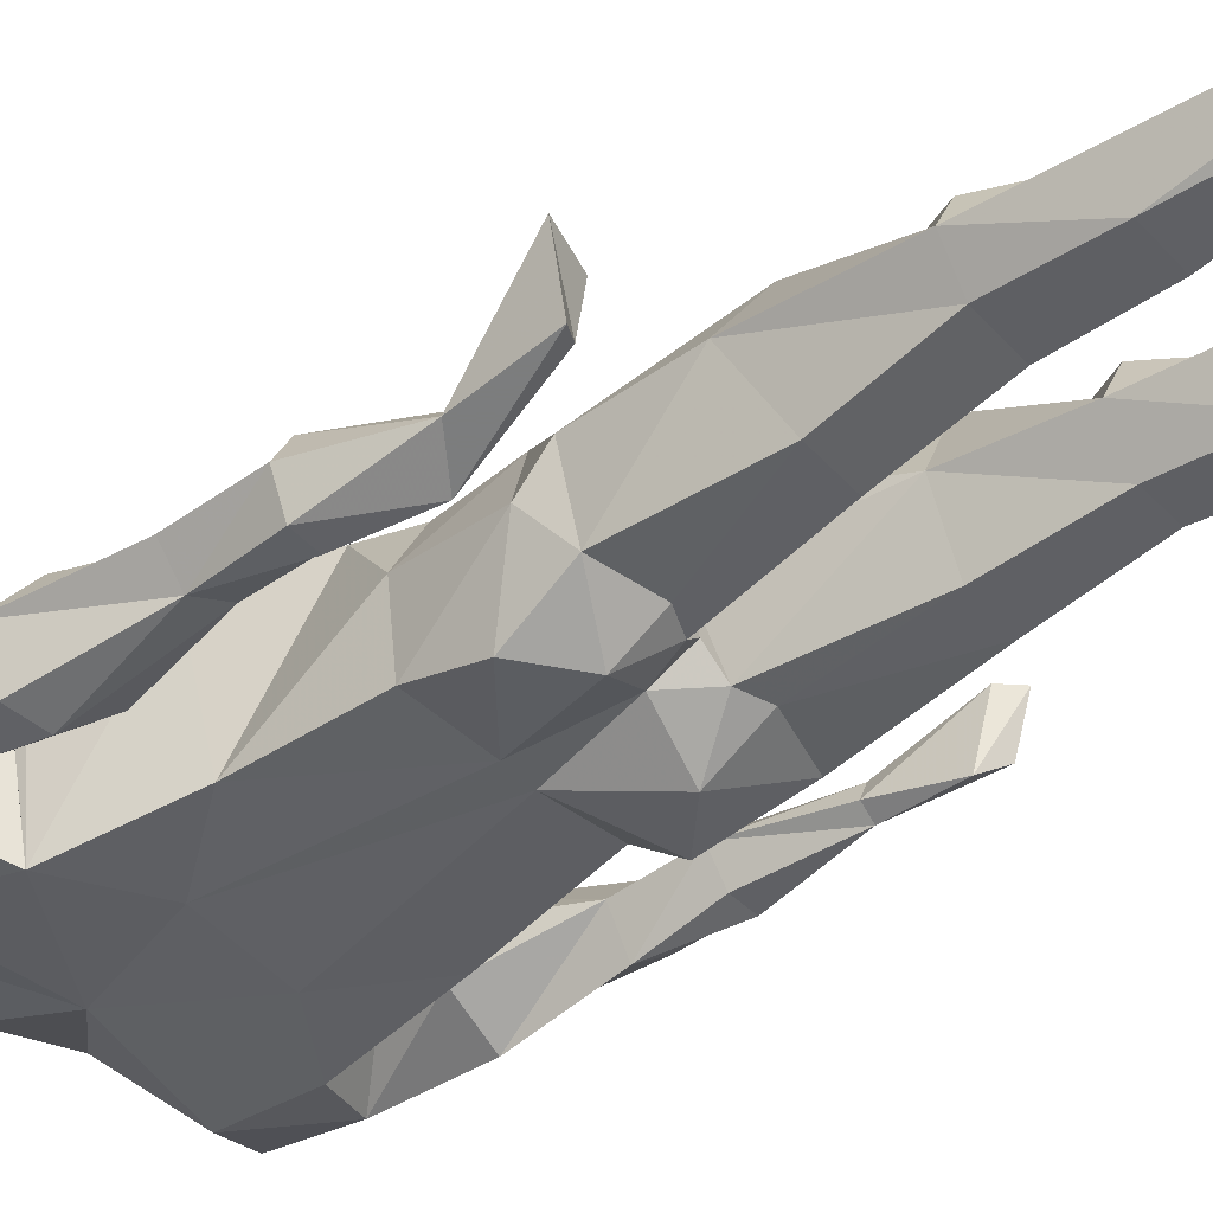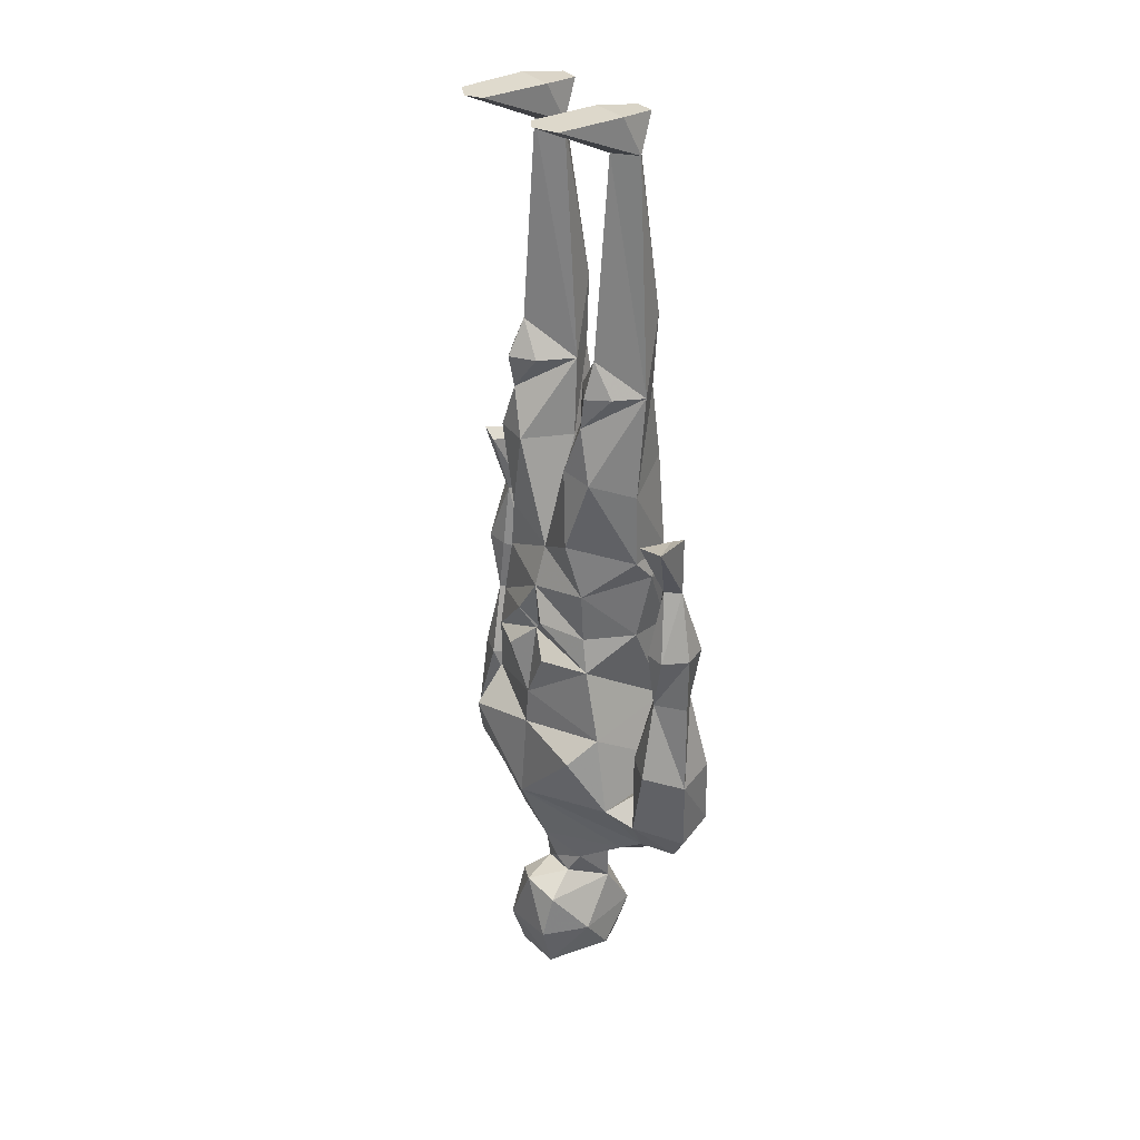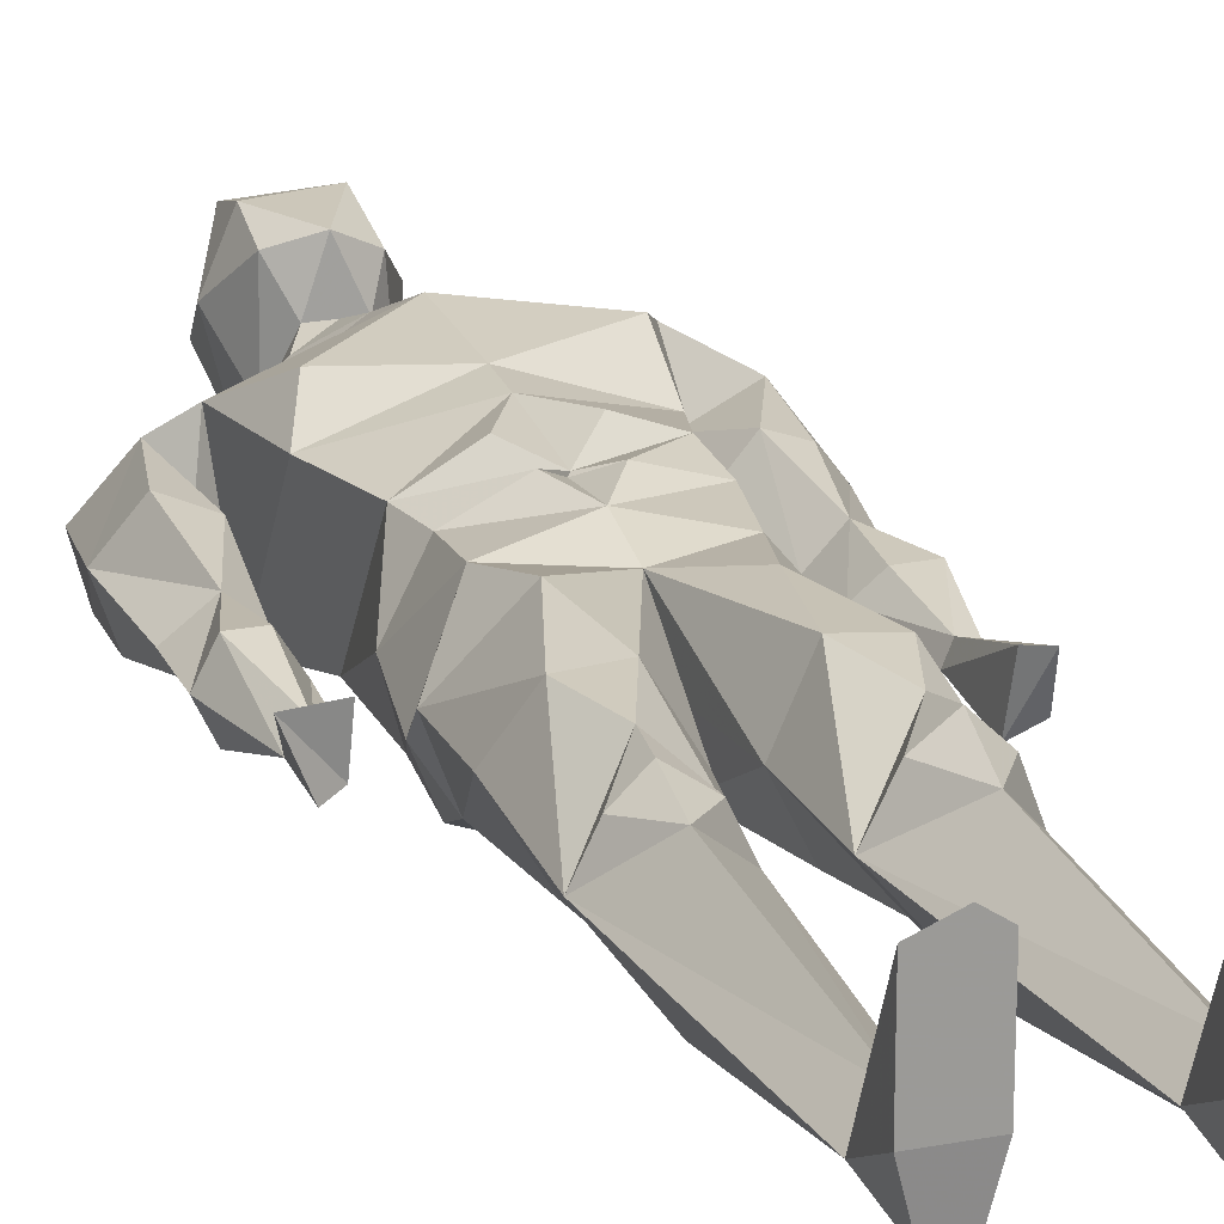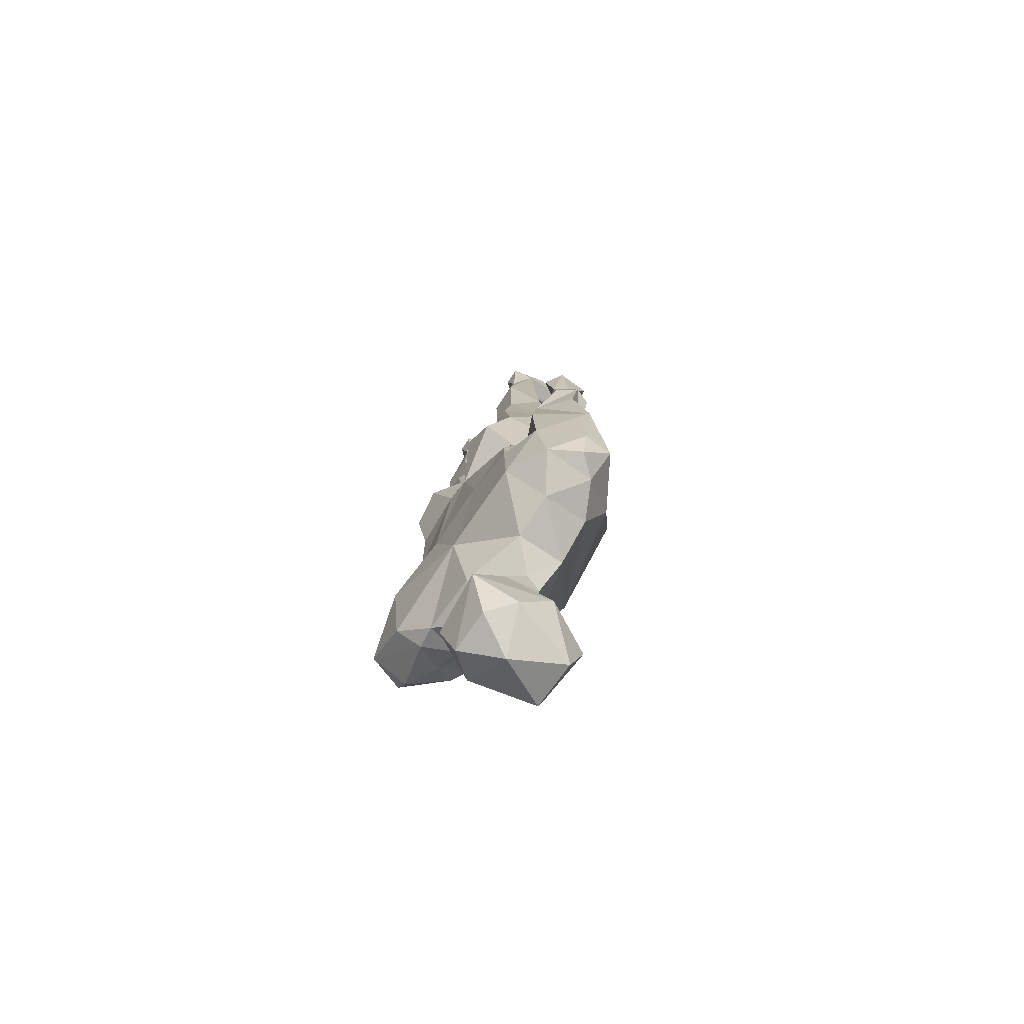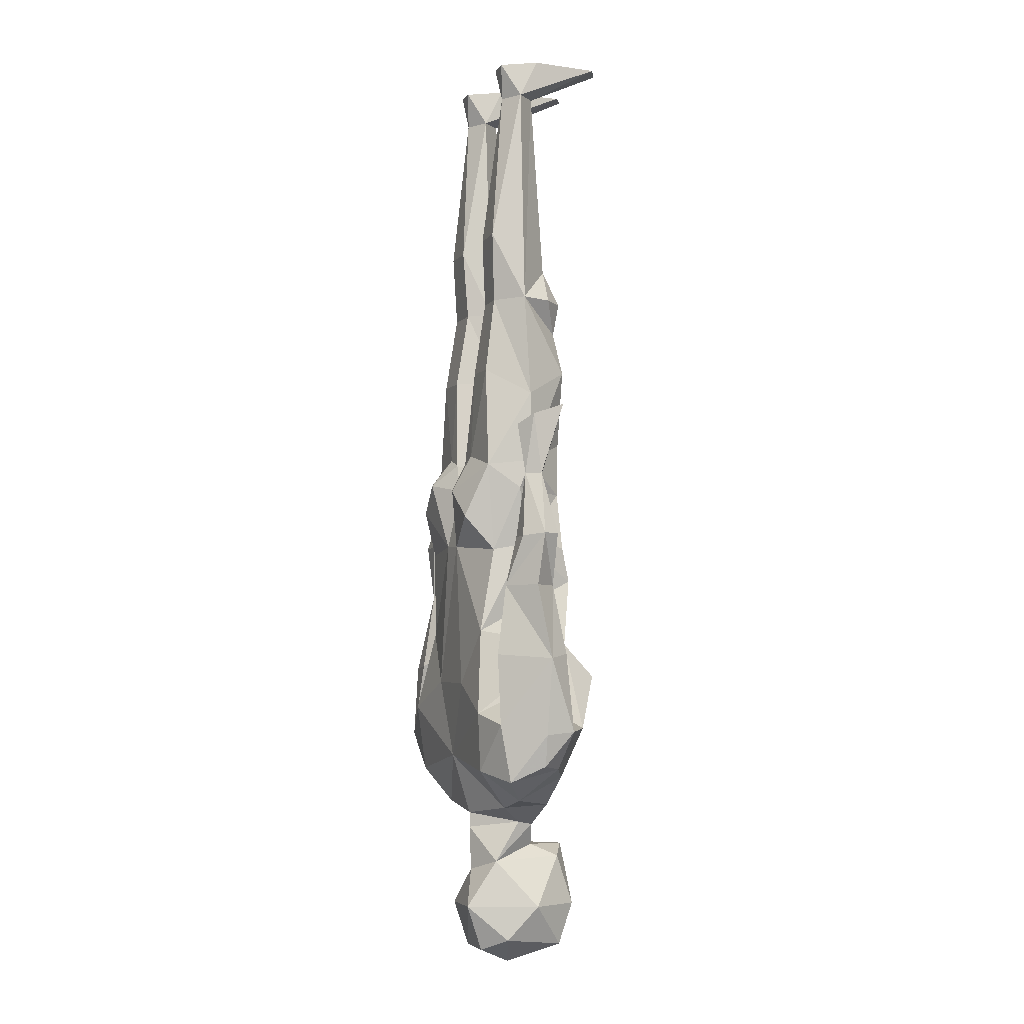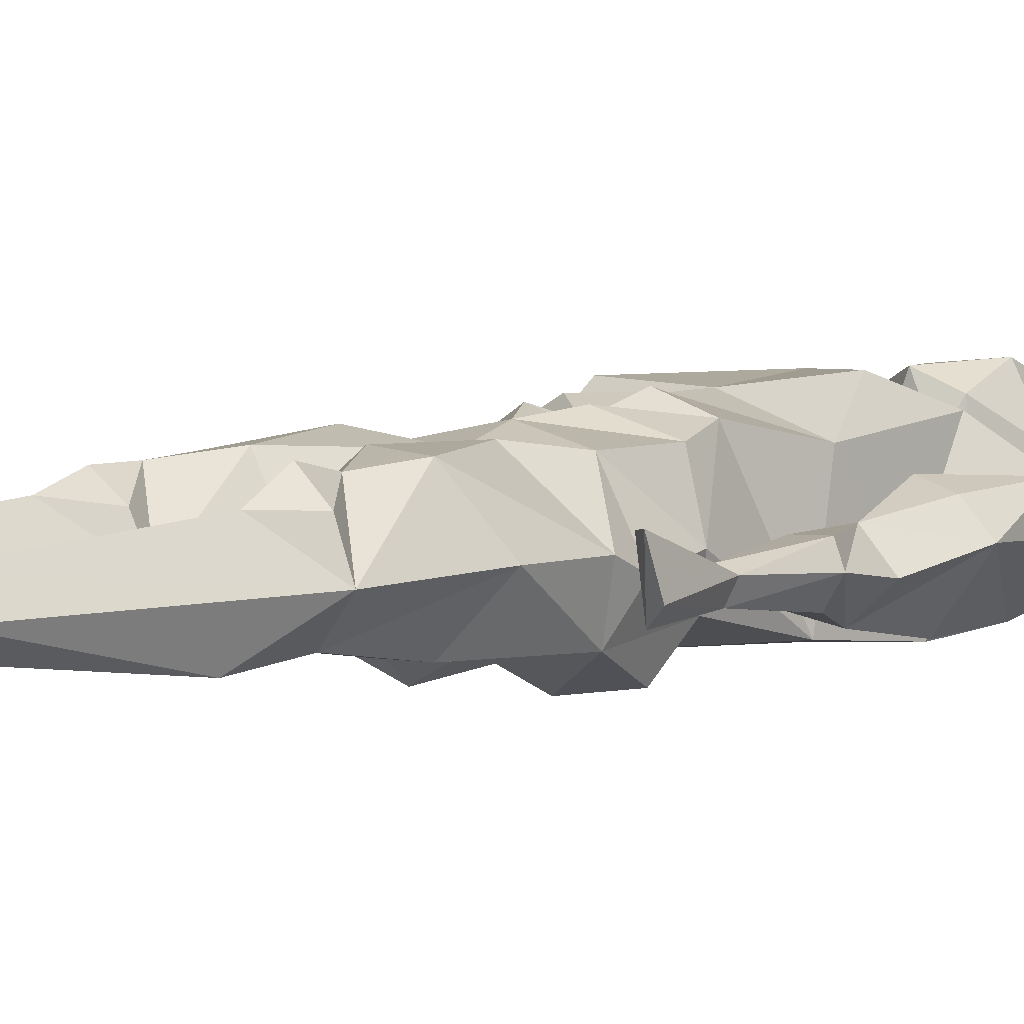
<metadata>
{"format":"obj","ext":"obj","renderer":"f3d","projection":"perspective","resolution":1024,"background":"white","views":[{"elev":-43.6,"azim":128.0,"up":"+Z"},{"elev":31.4,"azim":54.4,"up":"+Y"},{"elev":19.7,"azim":160.6,"up":"+Z"},{"elev":-75.0,"azim":-124.0,"up":"+Y"},{"elev":-4.6,"azim":-110.3,"up":"+Y"},{"elev":3.8,"azim":-144.2,"up":"+Z"}]}
</metadata>
<code>
v 1.924 0.2935 0.2281
v 2.009 0.216 0.01111
v 2.118 0.2939 0.2213
v 1.93 0.2835 -0.1403
v 2.106 0.2856 -0.1418
v 2.186 0.3208 -0.03867
v 1.84 0.3309 -0.04664
v 1.887 0.4812 -0.2193
v 1.913 0.4735 0.286
v 2.127 0.4714 0.2683
v 2.212 0.4817 0.0821
v 2.138 0.474 -0.1962
v 2.146 0.6673 -0.07675
v 2.021 0.6294 -0.1573
v 1.879 0.6741 -0.0879
v 2.022 0.7305 0.2715
v 2.157 0.8414 -0.06324
v 2.132 0.8295 0.06887
v 2.011 0.9387 0.17
v 2.024 0.7894 0.1173
v 1.893 0.8309 0.08389
v 1.872 0.8457 0.01515
v 2.022 0.8164 -0.1635
v 1.773 0.9263 0.1105
v 1.772 0.9166 -0.08786
v 2.024 0.8804 -0.1636
v 2.276 0.9165 -0.1658
v 2.313 0.9585 -0.01834
v 2.004 1.138 -0.249
v 2.37 0.9385 -0.1531
v 1.595 0.9589 -0.08519
v 2.407 1.06 -0.25
v 1.626 1.087 -0.2524
v 1.614 1.056 0.116
v 1.991 1.207 0.2792
v 2.423 1.3 0.1509
v 1.578 1.266 0.2036
v 2.309 1.524 0.2667
v 1.677 1.49 0.2898
v 1.659 1.63 0.15
v 2.359 1.626 0.1485
v 1.989 1.56 0.25
v 1.456 1.046 -0.1751
v 1.396 1.114 -0.04033
v 1.47 1.098 0.04555
v 1.367 1.259 0.07663
v 1.361 1.248 -0.04577
v 1.461 1.289 -0.2188
v 1.62 1.335 -0.2645
v 2.371 1.343 -0.3006
v 2.445 1.062 -0.02643
v 1.326 1.571 -0.03714
v 2.577 1.057 -0.0995
v 2.518 1.24 0.07772
v 2.637 1.152 -0.1002
v 2.607 1.215 -0.2435
v 2.679 1.484 -0.06311
v 2.63 1.515 -0.2182
v 2.58 1.539 0.08244
v 1.997 1.716 0.2448
v 2.105 1.925 0.2483
v 1.999 2.017 0.2004
v 1.903 1.918 0.2657
v 1.926 2.093 0.2352
v 2.006 2.027 0.1933
v 2.08 2.092 0.2362
v 1.748 1.911 0.2069
v 2.281 1.921 0.1492
v 2.293 1.675 -0.2393
v 1.67 1.69 -0.2359
v 1.727 2.061 0.1681
v 2.348 2.069 -0.0522
v 2.247 2.065 0.1408
v 2.293 2.048 -0.2423
v 1.836 1.459 -0.2674
v 2.123 1.464 -0.2679
v 1.703 2.047 -0.1642
v 1.97 2.069 -0.2461
v 2.067 2.074 -0.2534
v 2.01 2.401 -0.01
v 2.012 2.429 -0.1521
v 2.019 2.327 -0.2126
v 1.946 2.44 -0.2142
v 2.07 2.447 -0.2097
v 2.15 2.479 -0.2099
v 1.865 2.47 -0.2149
v 1.86 2.311 -0.3044
v 2.16 2.36 -0.3012
v 2.29 2.241 -0.2905
v 1.725 2.191 -0.2909
v 1.672 2.418 -0.2009
v 2.321 2.436 -0.2047
v 2.385 2.349 -0.09666
v 1.635 2.317 -0.06571
v 2.01 2.399 0.16
v 2.01 2.231 0.21
v 2.26 2.279 0.16
v 1.77 2.298 0.16
v 1.736 2.844 0.174
v 1.736 2.844 -0.19
v 1.63 2.437 -0.02
v 1.626 2.735 -0.02
v 1.976 2.844 -0.01
v 2.058 2.838 -0.01
v 2.401 2.746 -0.000676
v 2.395 2.441 -0.01006
v 2.295 2.835 -0.19
v 2.309 2.809 0.1644
v 2.169 2.824 0.1804
v 1.886 2.844 0.19
v 1.886 2.844 -0.19
v 2.141 2.835 -0.19
v 2.213 2.506 0.2061
v 1.832 2.529 0.1886
v 1.48 1.88 -0.189
v 1.453 1.88 0.01485
v 2.546 1.858 0.005392
v 2.582 1.858 -0.1546
v 2.542 2.378 -0.03461
v 2.59 2.378 -0.08983
v 2.666 2.098 -0.07461
v 2.466 2.098 -0.07457
v 2.614 2.098 0.02539
v 2.617 2.098 -0.1746
v 1.537 2.08 -0.06212
v 1.346 2.1 -0.06098
v 1.671 2.071 -0.03244
v 1.471 2.1 0.004408
v 2.683 2.658 0.09717
v 2.611 2.637 -0.07217
v 2.49 2.378 -0.06994
v 2.474 2.305 -0.1346
v 2.556 2.609 -0.05138
v 2.548 2.626 0.09485
v 1.444 2.36 -0.1138
v 1.41 2.36 -0.05199
v 1.415 2.661 0.04904
v 1.404 2.612 -0.08867
v 1.47 2.572 -0.1392
v 1.465 2.616 0.04202
v 1.463 2.36 -0.03187
v 1.485 2.36 -0.08707
v 1.658 3.169 -0.03508
v 2.404 3.166 -0.0348
v 2.104 3.166 -0.0348
v 1.958 3.163 -0.03461
v 1.707 3.168 0.09614
v 1.884 3.16 0.1088
v 1.796 3.03 0.1533
v 1.793 3.31 0.1029
v 2.265 3.306 0.1095
v 2.248 3.031 0.159
v 2.345 3.165 0.08305
v 2.161 3.17 0.08646
v 2.264 3.159 0.1562
v 1.794 3.166 0.1795
v 1.802 4.106 0.04913
v 2.269 4.106 0.04913
v 2.269 4.097 -0.09061
v 1.802 4.097 -0.09061
v 1.722 4.103 -0.03083
v 1.882 4.099 -0.03061
v 2.349 4.101 -0.03072
v 2.189 4.101 -0.03072
v 1.726 4.26 0.05
v 1.886 4.256 0.05
v 2.189 4.258 0.05
v 2.349 4.258 0.05
v 2.304 4.241 -0.1089
v 2.224 4.241 -0.1089
v 1.841 4.24 -0.1089
v 1.761 4.242 -0.1089
v 1.886 4.256 0.33
v 2.189 4.258 0.33
v 2.349 4.258 0.33
v 1.746 4.26 0.33
v 1.826 4.258 0.37
v 2.249 4.258 0.37
v 1.591 1.584 -0.01378
v 2.416 1.587 -0.125
v 1.402 1.589 0.05631
v 1.464 1.587 -0.2307
v 1.612 1.588 -0.1672
v 1.504 1.588 0.09223
v 2.452 1.542 0.02566
v 2.522 1.534 -0.2234
v 1.361 1.881 -0.08737
v 1.537 1.872 -0.07971
v 1.371 2.1 0.006179
v 1.482 2.086 -0.141
v 1.402 2.089 -0.1395
v 2.461 1.857 -0.07839
v 2.658 1.858 -0.07906
v 2.528 2.098 0.02615
v 2.535 2.098 -0.1737
v 1.574 1.407 -0.1231
v 1.582 1.37 0.02637
v 2.452 1.352 0.008744
v 2.407 1.35 -0.04435
v 1.868 3.158 -0.1474
v 1.748 3.161 -0.1476
v 2.161 3.161 -0.1289
v 2.321 3.161 -0.1289
v 2.326 3.457 -0.146
v 2.18 3.457 -0.146
v 1.722 3.454 -0.1648
v 1.857 3.447 -0.164
v 1.905 0.6869 0.2118
v 2.139 0.6587 0.2237
v 1.806 0.4762 0.0821
v 1.948 0.7377 0.1001
v 2.084 0.7377 0.1001
f 1 2 3
f 2 6 3
f 2 5 6
f 1 7 2
f 2 7 4
f 2 4 5
f 4 8 5
f 3 6 11
f 1 3 9
f 3 11 10
f 3 10 9
f 5 8 12
f 9 10 16
f 11 12 13
f 12 14 13
f 8 14 12
f 8 15 14
f 13 14 23
f 14 15 23
f 18 19 20
f 19 21 20
f 17 28 18
f 18 28 19
f 21 24 22
f 17 27 28
f 22 24 25
f 27 30 28
f 24 31 25
f 19 24 21
f 24 34 31
f 25 31 33
f 17 26 27
f 25 29 26
f 26 29 27
f 25 33 29
f 27 29 32
f 27 32 30
f 24 35 34
f 19 35 24
f 31 43 45
f 31 33 43
f 31 34 45
f 43 44 45
f 43 47 44
f 51 53 54
f 43 48 47
f 33 48 43
f 33 49 48
f 29 33 49
f 29 50 32
f 32 50 56
f 29 49 75
f 29 75 76
f 29 76 50
f 49 70 75
f 50 76 69
f 70 78 75
f 69 76 79
f 75 78 76
f 76 78 79
f 34 35 37
f 35 36 38
f 35 39 37
f 35 38 42
f 35 42 39
f 34 37 45
f 36 41 38
f 37 39 40
f 38 41 42
f 39 42 40
f 41 60 42
f 40 42 60
f 41 68 60
f 40 60 67
f 60 68 61
f 60 63 67
f 60 61 62
f 60 62 63
f 61 68 62
f 62 67 63
f 62 64 65
f 62 65 66
f 65 96 66
f 64 96 65
f 40 67 70
f 41 69 68
f 68 69 72
f 67 127 70
f 68 72 73
f 67 71 127
f 69 79 74
f 69 74 72
f 70 77 78
f 70 127 77
f 41 50 69
f 40 70 49
f 36 50 41
f 37 40 49
f 62 66 68
f 62 64 67
f 66 73 68
f 64 71 67
f 72 73 97
f 66 96 73
f 71 98 127
f 64 71 96
f 73 96 97
f 71 96 98
f 44 47 46
f 44 46 45
f 53 55 54
f 53 56 55
f 36 51 54
f 37 45 46
f 94 127 98
f 72 97 93
f 46 47 52
f 47 48 52
f 46 52 181
f 48 182 52
f 48 183 182
f 46 181 184
f 37 46 197
f 46 184 197
f 48 49 196
f 48 196 183
f 49 197 196
f 37 197 49
f 179 197 184
f 179 183 196
f 179 196 197
f 116 184 181
f 52 116 181
f 179 184 188
f 179 188 183
f 52 187 116
f 52 115 187
f 52 182 115
f 116 188 184
f 182 183 188
f 115 182 188
f 36 54 198
f 50 199 56
f 36 198 50
f 50 198 199
f 56 199 180
f 56 180 186
f 185 199 198
f 180 199 185
f 54 185 198
f 54 59 185
f 54 57 59
f 59 117 185
f 57 117 59
f 54 55 57
f 55 56 57
f 56 186 58
f 56 58 57
f 58 186 118
f 57 58 118
f 57 118 193
f 57 193 117
f 180 185 192
f 117 192 185
f 180 192 186
f 118 186 192
f 117 122 192
f 118 192 122
f 117 193 121
f 118 121 193
f 117 194 122
f 117 121 123
f 117 123 194
f 118 124 121
f 118 195 124
f 118 122 195
f 119 194 123
f 119 122 194
f 124 195 132
f 122 132 195
f 120 121 124
f 120 123 121
f 120 124 132
f 119 123 120
f 119 131 122
f 122 131 132
f 119 120 129
f 120 130 129
f 120 132 130
f 119 129 134
f 130 132 133
f 131 133 132
f 119 134 131
f 131 134 133
f 129 133 134
f 129 130 133
f 116 125 188
f 115 188 125
f 116 128 125
f 115 125 190
f 116 187 126
f 115 126 187
f 115 190 191
f 115 191 126
f 116 189 128
f 116 126 189
f 128 189 141
f 135 191 190
f 125 128 141
f 125 141 142
f 125 142 135
f 125 135 190
f 126 191 135
f 126 136 189
f 136 141 189
f 126 135 136
f 136 137 141
f 136 138 137
f 137 140 141
f 140 142 141
f 135 142 139
f 139 142 140
f 135 139 138
f 135 138 136
f 137 139 140
f 137 138 139
f 95 98 96
f 95 96 97
f 93 97 106
f 94 98 101
f 97 113 106
f 98 114 101
f 95 97 113
f 95 114 98
f 72 74 93
f 77 127 94
f 77 94 91
f 91 94 101
f 77 90 78
f 74 79 89
f 77 91 90
f 74 89 93
f 78 82 79
f 79 82 88
f 78 87 82
f 79 88 89
f 78 90 87
f 87 90 91
f 88 92 89
f 89 92 93
f 86 87 91
f 83 87 86
f 84 85 88
f 85 92 88
f 81 82 83
f 81 84 82
f 82 84 88
f 82 87 83
f 80 81 83
f 80 84 81
f 99 114 110
f 99 101 114
f 99 102 101
f 91 101 102
f 108 113 109
f 106 113 108
f 105 106 108
f 92 93 106
f 92 106 105
f 86 91 100
f 86 100 111
f 91 102 100
f 85 107 92
f 92 105 107
f 85 112 107
f 80 103 95
f 80 95 104
f 80 83 103
f 80 104 84
f 83 86 111
f 83 111 103
f 84 104 112
f 84 112 85
f 100 200 111
f 107 112 202
f 107 202 203
f 100 201 200
f 105 107 203
f 100 102 201
f 105 203 144
f 102 143 201
f 104 202 112
f 103 111 200
f 103 200 146
f 104 145 202
f 105 108 144
f 108 109 152
f 152 153 155
f 152 155 154
f 151 154 155
f 151 155 153
f 147 150 156
f 147 156 149
f 148 149 156
f 148 156 150
f 108 152 144
f 109 145 152
f 104 145 109
f 103 146 110
f 99 110 149
f 110 146 149
f 99 149 143
f 99 143 102
f 144 152 153
f 146 148 149
f 145 152 154
f 143 147 149
f 143 150 147
f 145 154 151
f 144 151 153
f 146 148 150
f 144 158 151
f 145 151 158
f 143 157 150
f 146 150 157
f 144 203 204
f 145 205 202
f 146 200 207
f 143 206 201
f 143 161 157
f 143 161 206
f 160 206 161
f 160 162 207
f 160 207 206
f 146 207 162
f 146 157 162
f 200 206 207
f 200 201 206
f 202 204 203
f 202 205 204
f 159 204 205
f 159 163 204
f 159 205 164
f 144 204 163
f 145 164 205
f 145 158 164
f 144 163 158
f 159 169 170
f 159 163 169
f 163 168 169
f 159 164 170
f 164 167 170
f 164 174 167
f 163 175 168
f 158 174 178
f 158 178 175
f 158 174 164
f 158 175 163
f 157 173 177
f 157 177 176
f 157 162 173
f 157 161 176
f 162 166 173
f 161 165 176
f 161 172 165
f 162 171 166
f 160 171 172
f 160 171 162
f 160 172 161
f 165 166 177
f 166 177 173
f 165 177 176
f 166 171 172
f 165 172 166
f 167 169 168
f 167 170 169
f 167 168 178
f 167 178 174
f 168 175 178
f 22 25 26
f 15 22 23
f 22 26 23
f 17 23 26
f 13 23 17
f 15 21 22
f 13 17 18
f 9 16 208
f 10 209 16
f 10 11 209
f 11 13 209
f 1 210 7
f 1 9 210
f 6 12 11
f 5 12 6
f 4 7 8
f 7 210 8
f 8 210 15
f 9 208 210
f 15 210 208
f 20 21 211
f 18 20 212
f 13 212 209
f 13 18 212
f 16 209 212
f 16 211 208
f 20 211 212
f 16 212 211
f 15 208 211
f 15 211 21
f 19 28 35
f 28 30 51
f 28 51 35
f 35 51 36
f 30 53 51
f 30 56 53
f 30 32 56
f 95 103 110
f 95 110 114
f 95 109 113
f 95 104 109

</code>
